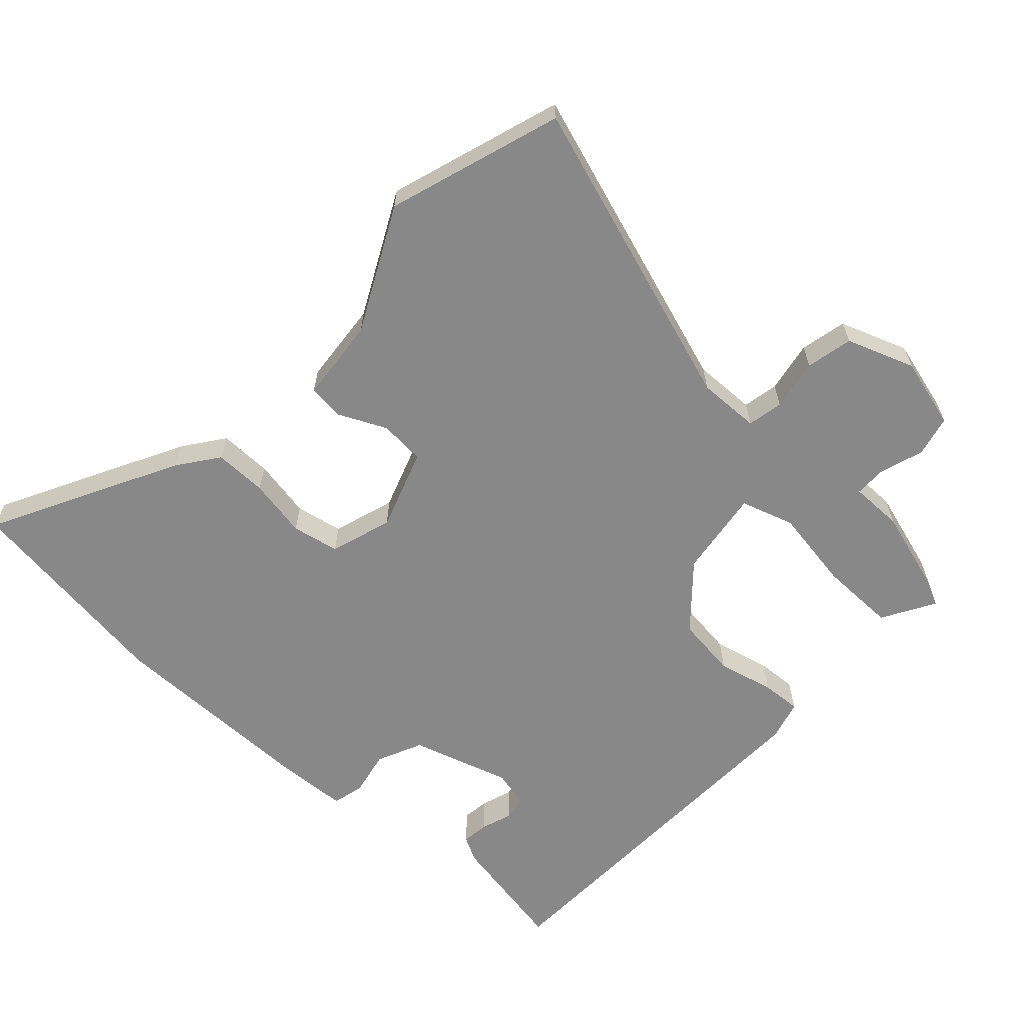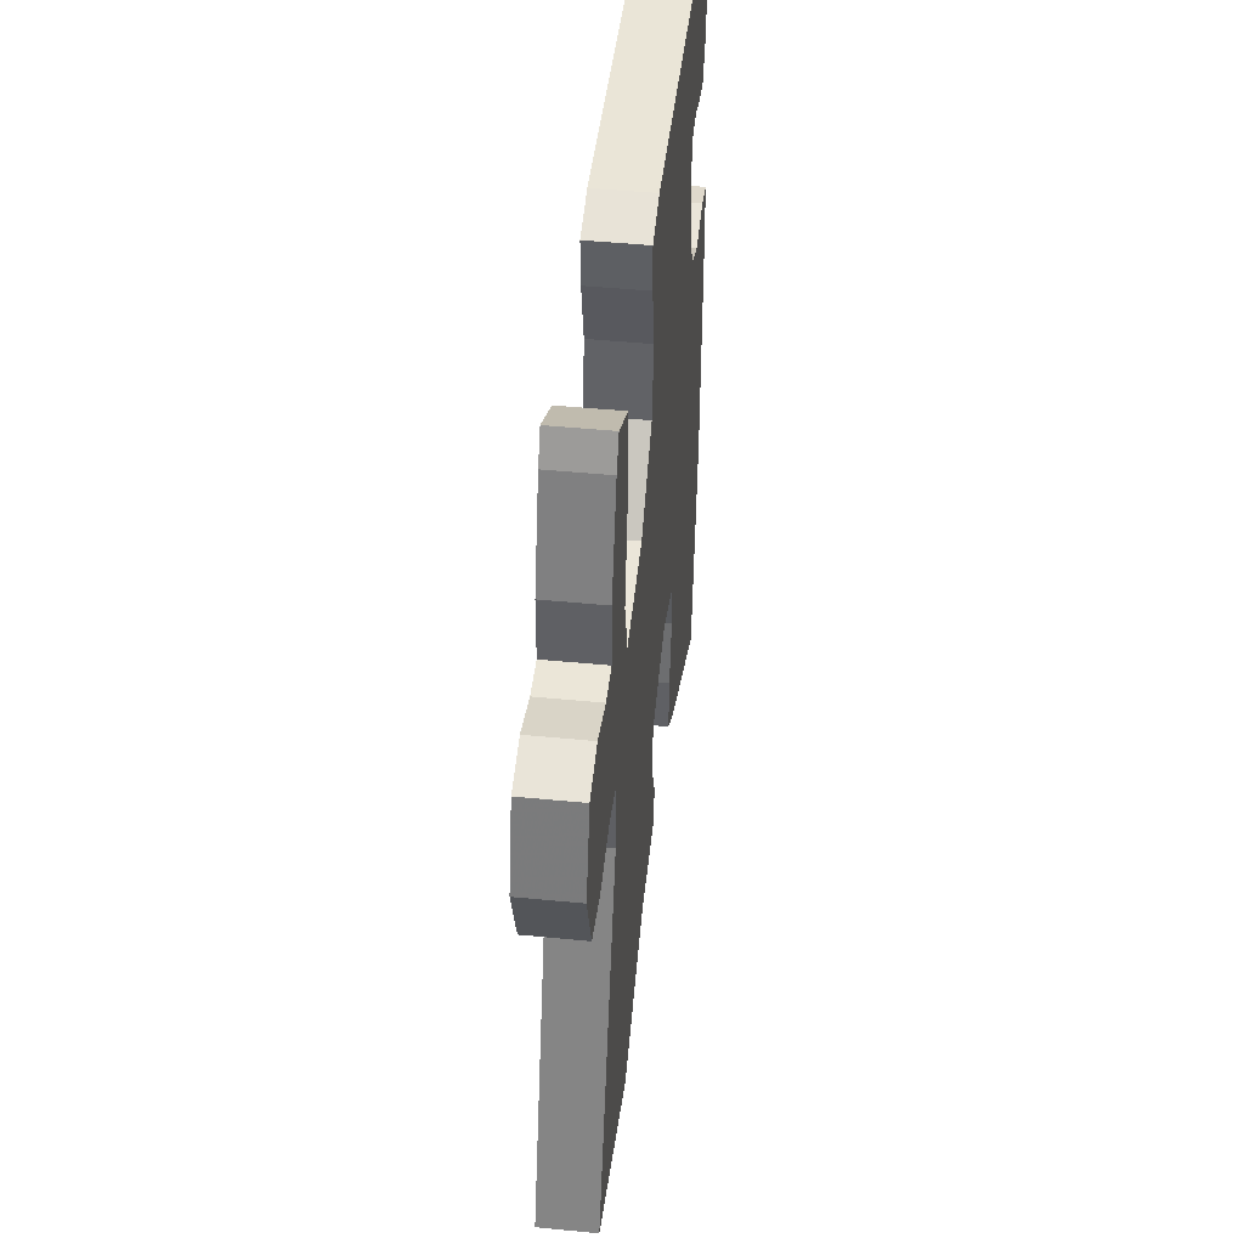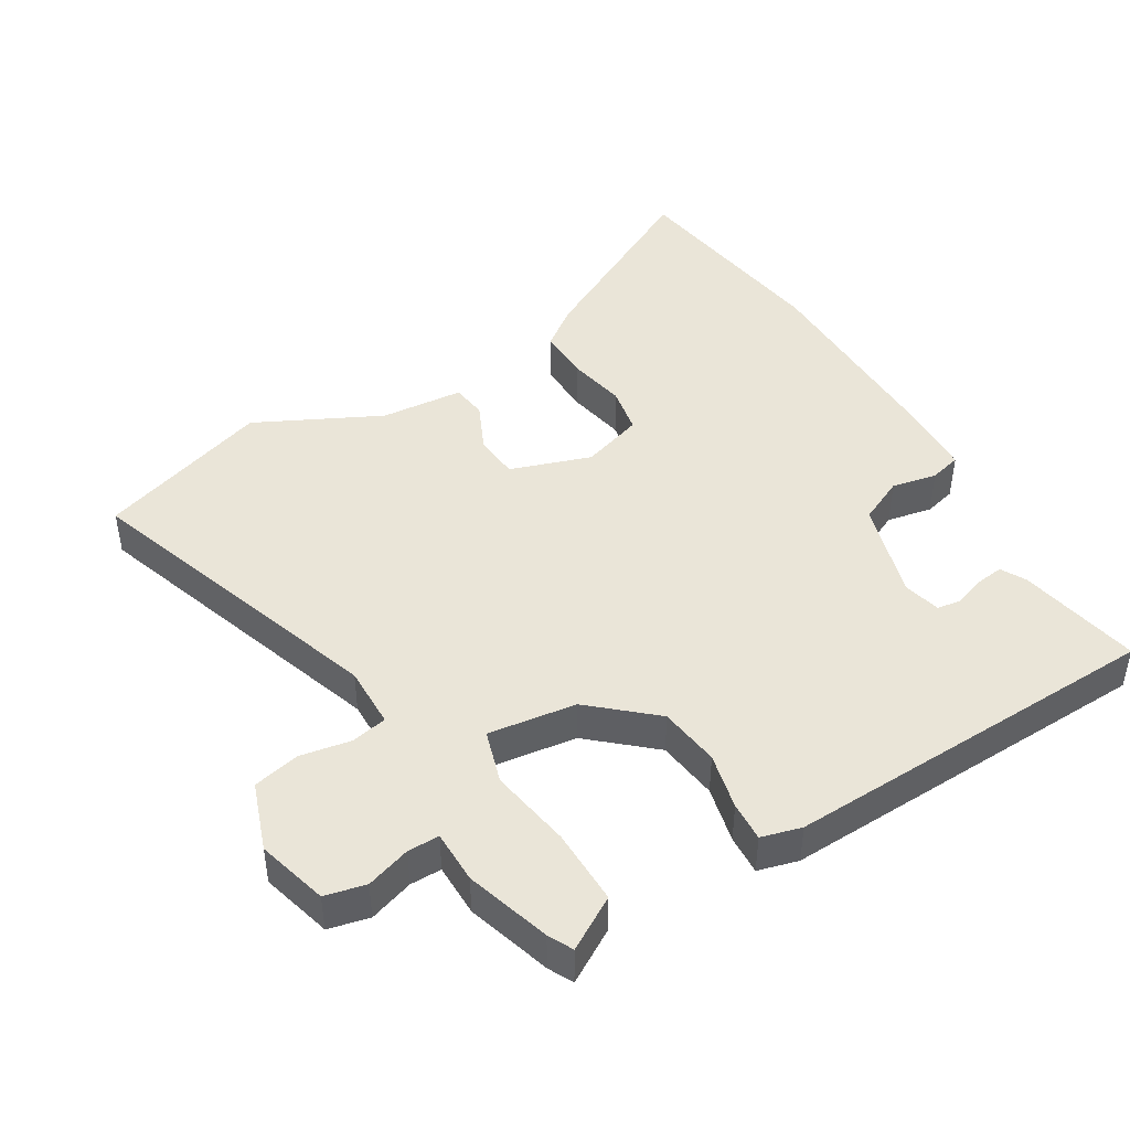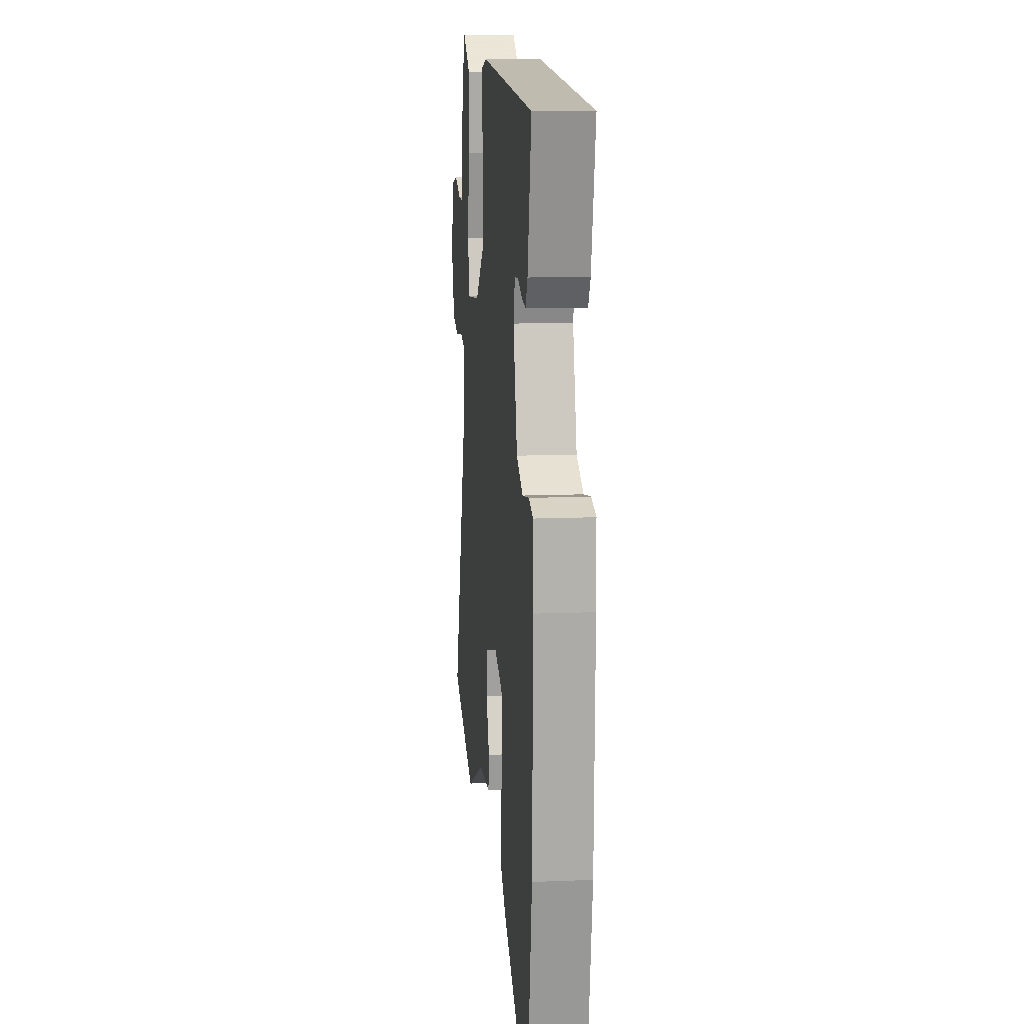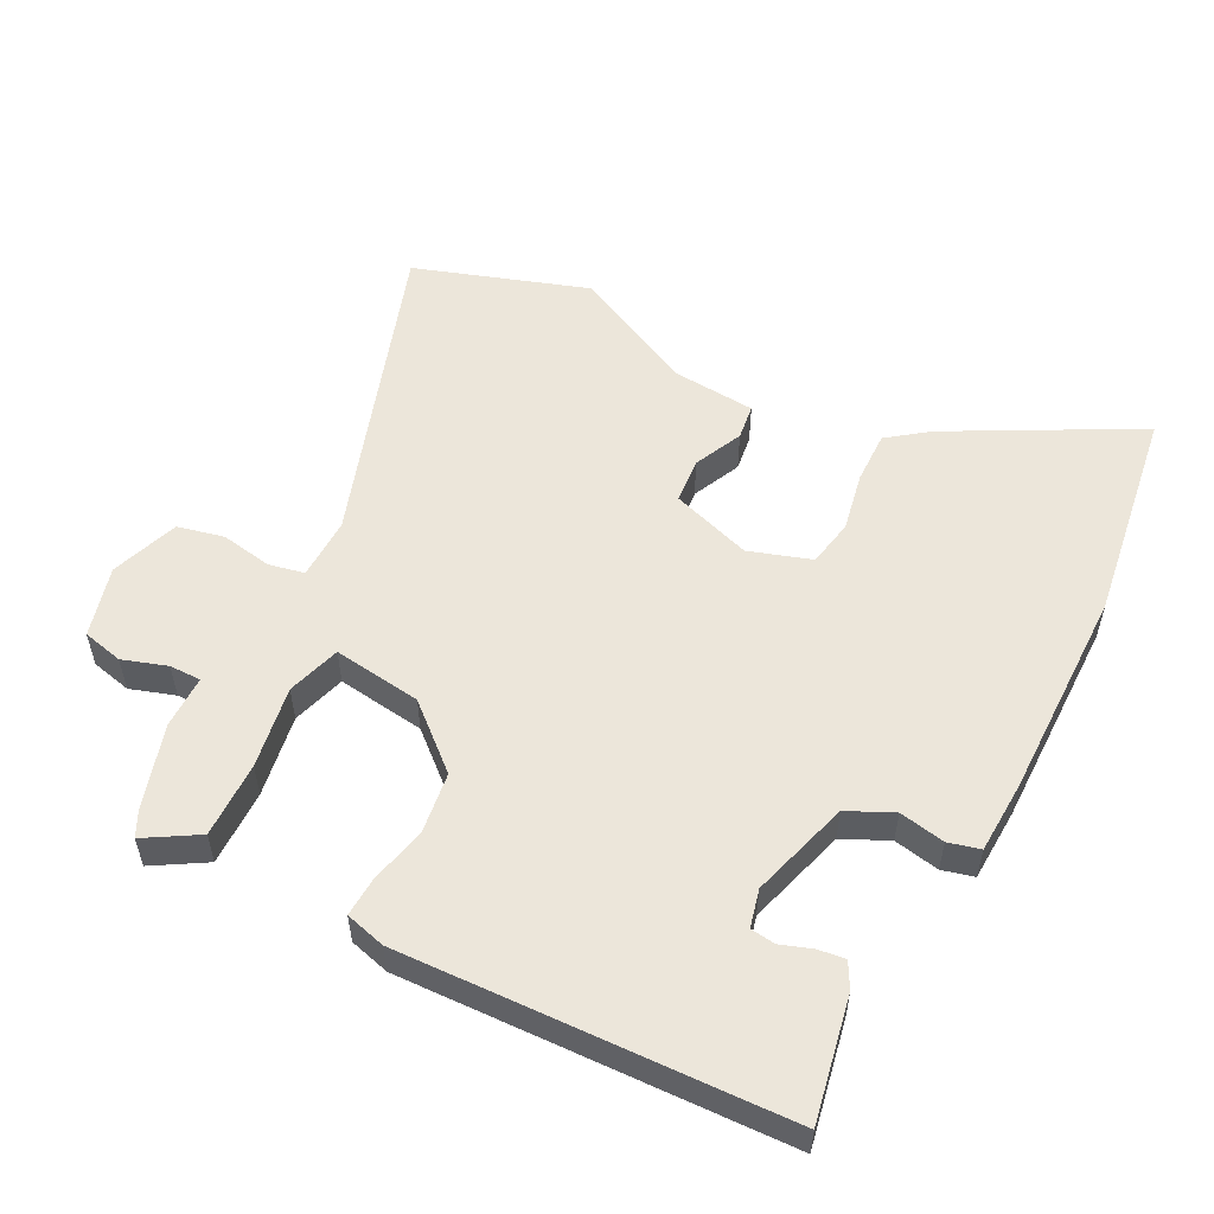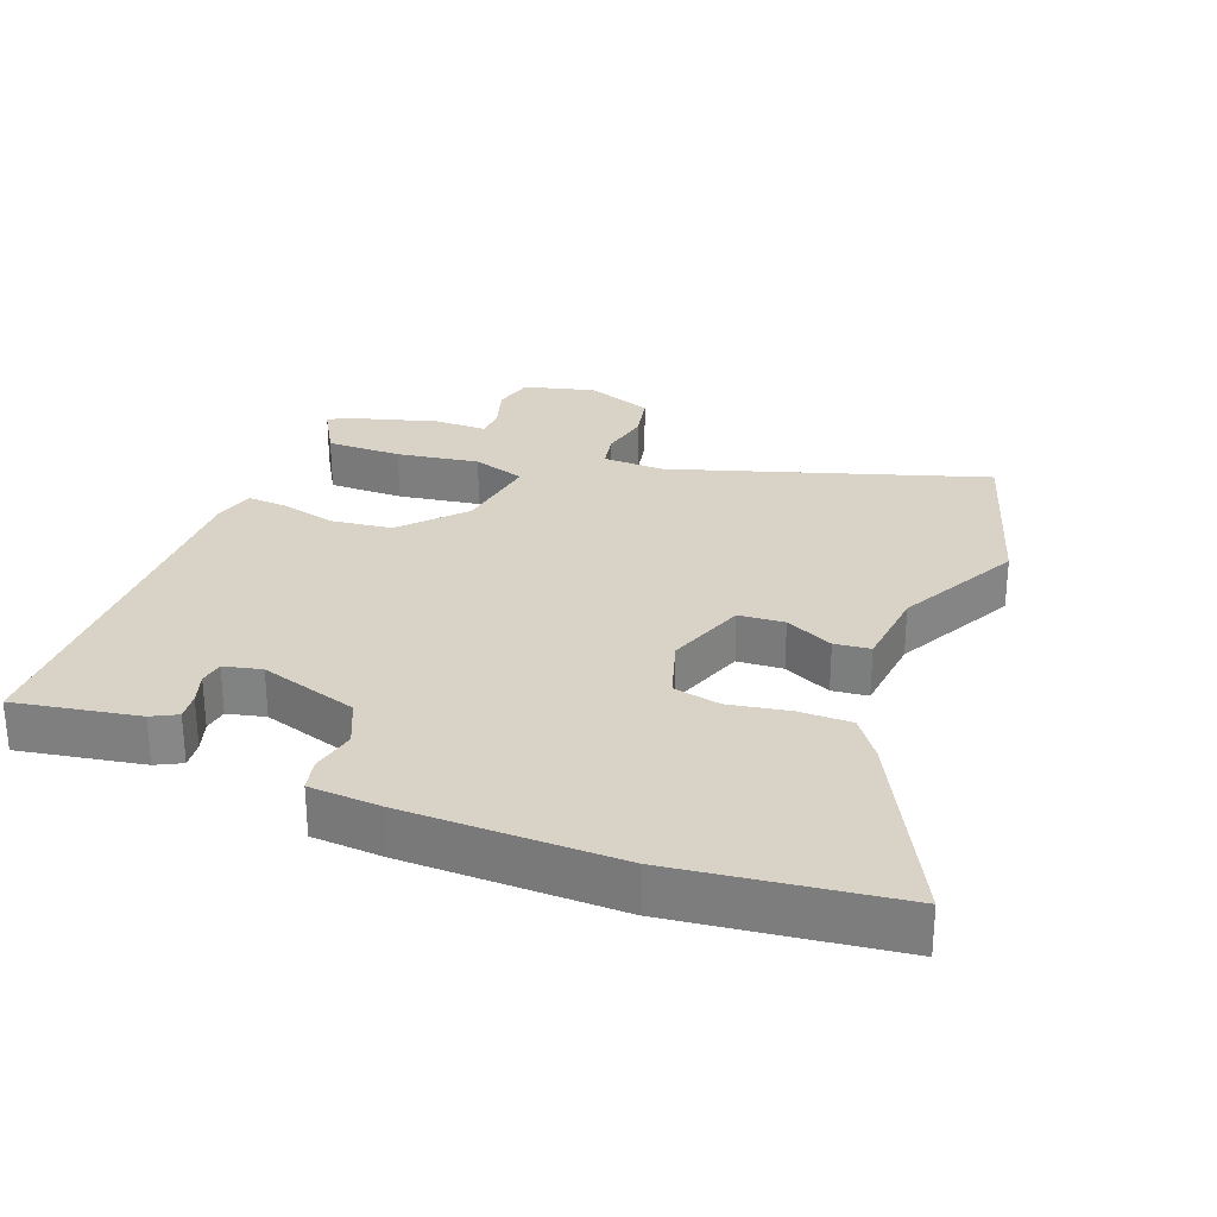
<metadata>
{"format":"obj","ext":"obj","renderer":"f3d","projection":"perspective","resolution":1024,"background":"white","views":[{"elev":-62.7,"azim":-131.1,"up":"+Y"},{"elev":47.3,"azim":-83.7,"up":"+Z"},{"elev":44.9,"azim":-29.8,"up":"+Y"},{"elev":12.6,"azim":84.5,"up":"+Z"},{"elev":54.3,"azim":28.3,"up":"+Y"},{"elev":28.1,"azim":113.1,"up":"+Y"}]}
</metadata>
<code>
v 0.502 0.07 0.497
v 0.463 0.07 0.314
v 0.442 0.07 0.277
v 0.402 0.07 0.283
v 0.356 0.07 0.3
v 0.319 0.07 0.296
v 0.304 0.07 0.24
v 0.345 0.07 0.091
v 0.412 0.07 0.058
v 0.48 0.07 0.07
v 0.527 0.07 0.057
v 0.53 0.07 -0.05
v 0.522 0.07 -0.367
v 0.469 0.07 -0.69
v 0.195 0.07 -0.537
v 0.136 0.07 -0.491
v 0.139 0.07 -0.412
v 0.158 0.07 -0.324
v 0.146 0.07 -0.253
v 0.054 0.07 -0.221
v -0.067 0.07 -0.259
v -0.074 0.07 -0.327
v -0.042 0.07 -0.4
v -0.05 0.07 -0.453
v -0.174 0.07 -0.461
v -0.361 0.07 -0.549
v -0.618 0.07 -0.458
v -0.453 0.07 0.002
v -0.453 0.07 0.095
v -0.506 0.07 0.107
v -0.583 0.07 0.095
v -0.652 0.07 0.112
v -0.686 0.07 0.214
v -0.655 0.07 0.319
v -0.594 0.07 0.332
v -0.528 0.07 0.309
v -0.481 0.07 0.308
v -0.479 0.07 0.387
v -0.438 0.07 0.512
v -0.419 0.07 0.548
v -0.342 0.07 0.5
v -0.346 0.07 0.387
v -0.369 0.07 0.265
v -0.346 0.07 0.185
v -0.214 0.07 0.2
v -0.12 0.07 0.279
v -0.106 0.07 0.37
v -0.124 0.07 0.455
v -0.126 0.07 0.514
v -0.066 0.07 0.529
v 0.502 0 0.497
v 0.463 0 0.314
v 0.442 0 0.277
v 0.402 0 0.283
v 0.356 0 0.3
v 0.319 0 0.296
v 0.304 0 0.24
v 0.345 0 0.091
v 0.412 0 0.058
v 0.48 0 0.07
v 0.527 0 0.057
v 0.53 0 -0.05
v 0.522 0 -0.367
v 0.469 0 -0.69
v 0.195 0 -0.537
v 0.136 0 -0.491
v 0.139 0 -0.412
v 0.158 0 -0.324
v 0.146 0 -0.253
v 0.054 0 -0.221
v -0.067 0 -0.259
v -0.074 0 -0.327
v -0.042 0 -0.4
v -0.05 0 -0.453
v -0.174 0 -0.461
v -0.361 0 -0.549
v -0.618 0 -0.458
v -0.453 0 0.002
v -0.453 0 0.095
v -0.506 0 0.107
v -0.583 0 0.095
v -0.652 0 0.112
v -0.686 0 0.214
v -0.655 0 0.319
v -0.594 0 0.332
v -0.528 0 0.309
v -0.481 0 0.308
v -0.479 0 0.387
v -0.438 0 0.512
v -0.419 0 0.548
v -0.342 0 0.5
v -0.346 0 0.387
v -0.369 0 0.265
v -0.346 0 0.185
v -0.214 0 0.2
v -0.12 0 0.279
v -0.106 0 0.37
v -0.124 0 0.455
v -0.126 0 0.514
v -0.066 0 0.529
f 50 1 2
f 49 50 2
f 48 49 2
f 47 48 2
f 46 47 2
f 41 42 43
f 40 41 43
f 39 40 43
f 38 39 43
f 37 38 43
f 36 37 43 44
f 35 36 44
f 34 35 44
f 33 34 44
f 32 33 44
f 31 32 44
f 30 31 44
f 29 30 44 45
f 25 26 27 28
f 25 28 29
f 24 25 29
f 23 24 29
f 22 23 29
f 21 22 29 45
f 16 17 18
f 15 16 18
f 14 15 18
f 13 14 18
f 12 13 18
f 11 12 18
f 10 11 18
f 9 10 18
f 8 9 18 19
f 7 8 19 20
f 2 3 4 5
f 2 5 6
f 46 2 6
f 21 45 46
f 20 21 46
f 7 20 46
f 6 7 46
f 52 51 100
f 52 100 99
f 52 99 98
f 52 98 97
f 52 97 96
f 93 92 91
f 93 91 90
f 93 90 89
f 93 89 88
f 93 88 87
f 94 93 87 86
f 94 86 85
f 94 85 84
f 94 84 83
f 94 83 82
f 94 82 81
f 94 81 80
f 95 94 80 79
f 78 77 76 75
f 79 78 75
f 79 75 74
f 79 74 73
f 79 73 72
f 95 79 72 71
f 68 67 66
f 68 66 65
f 68 65 64
f 68 64 63
f 68 63 62
f 68 62 61
f 68 61 60
f 68 60 59
f 69 68 59 58
f 70 69 58 57
f 55 54 53 52
f 56 55 52
f 56 52 96
f 96 95 71
f 96 71 70
f 96 70 57
f 96 57 56
f 1 51 52 2
f 2 52 53 3
f 3 53 54 4
f 4 54 55 5
f 5 55 56 6
f 6 56 57 7
f 7 57 58 8
f 8 58 59 9
f 9 59 60 10
f 10 60 61 11
f 11 61 62 12
f 12 62 63 13
f 13 63 64 14
f 14 64 65 15
f 15 65 66 16
f 16 66 67 17
f 17 67 68 18
f 18 68 69 19
f 19 69 70 20
f 20 70 71 21
f 21 71 72 22
f 22 72 73 23
f 23 73 74 24
f 24 74 75 25
f 25 75 76 26
f 26 76 77 27
f 27 77 78 28
f 28 78 79 29
f 29 79 80 30
f 30 80 81 31
f 31 81 82 32
f 32 82 83 33
f 33 83 84 34
f 34 84 85 35
f 35 85 86 36
f 36 86 87 37
f 37 87 88 38
f 38 88 89 39
f 39 89 90 40
f 40 90 91 41
f 41 91 92 42
f 42 92 93 43
f 43 93 94 44
f 44 94 95 45
f 45 95 96 46
f 46 96 97 47
f 47 97 98 48
f 48 98 99 49
f 49 99 100 50
f 50 100 51 1

</code>
